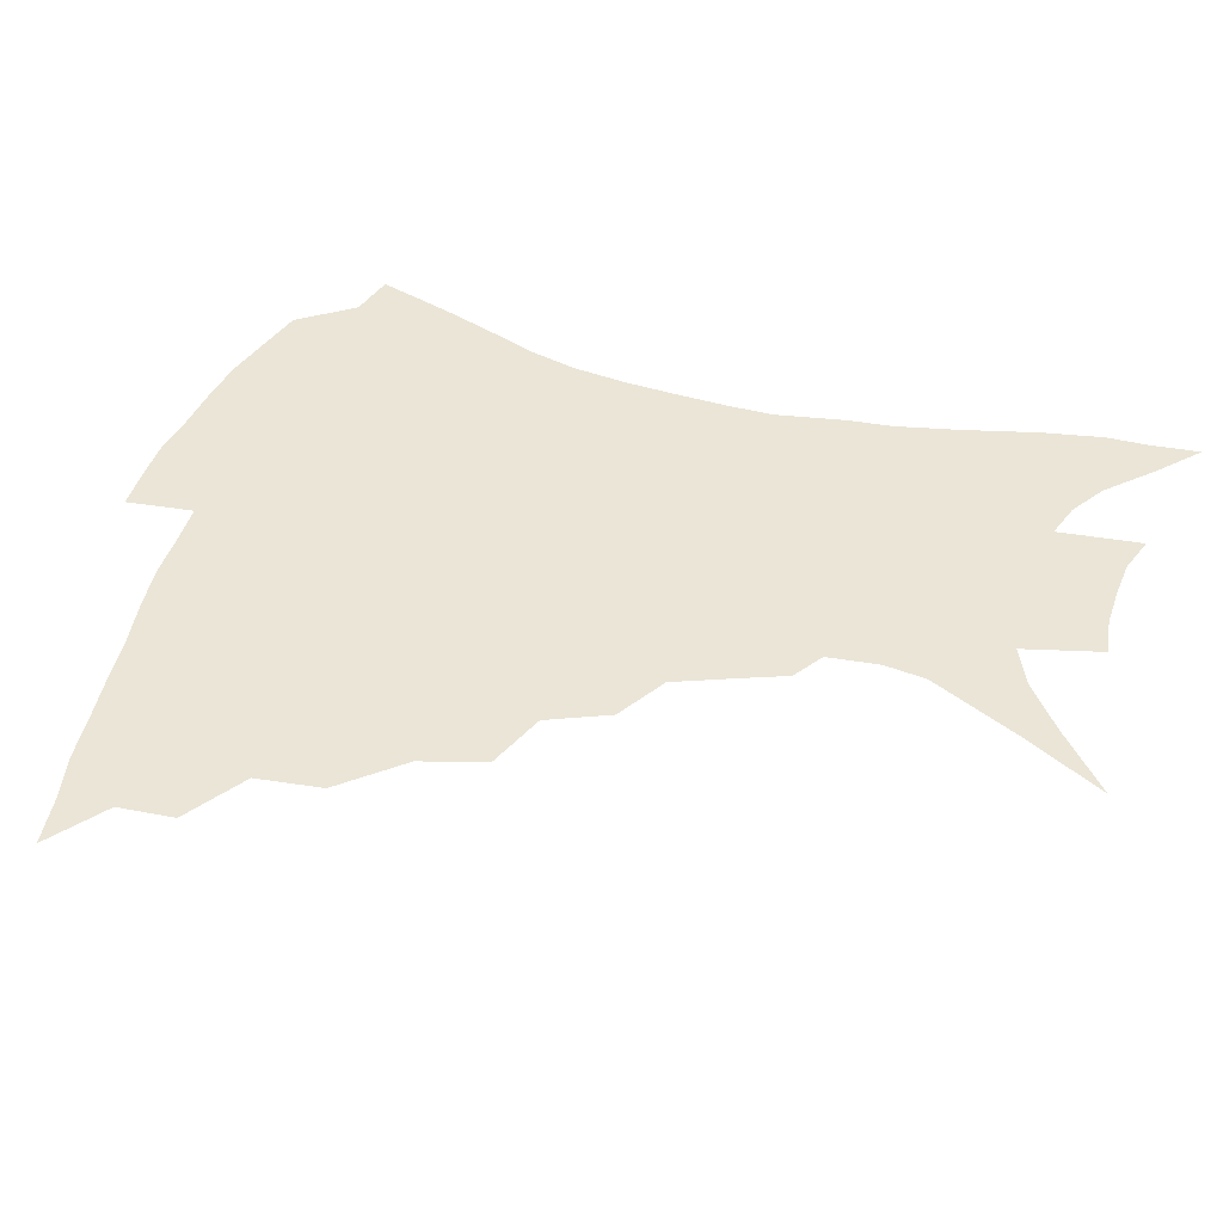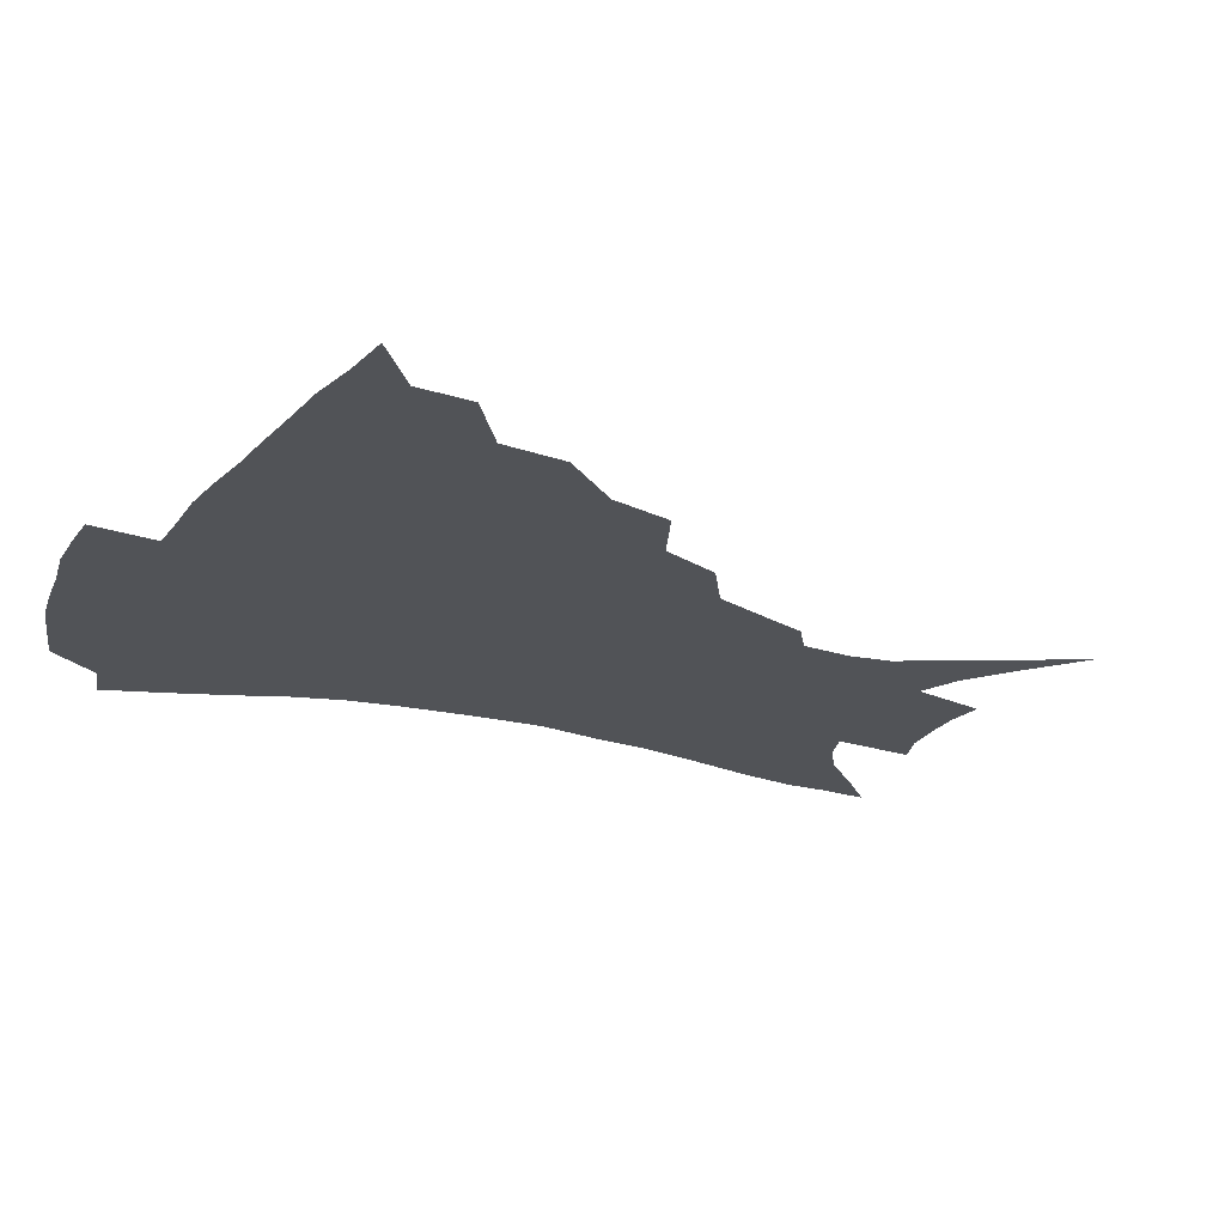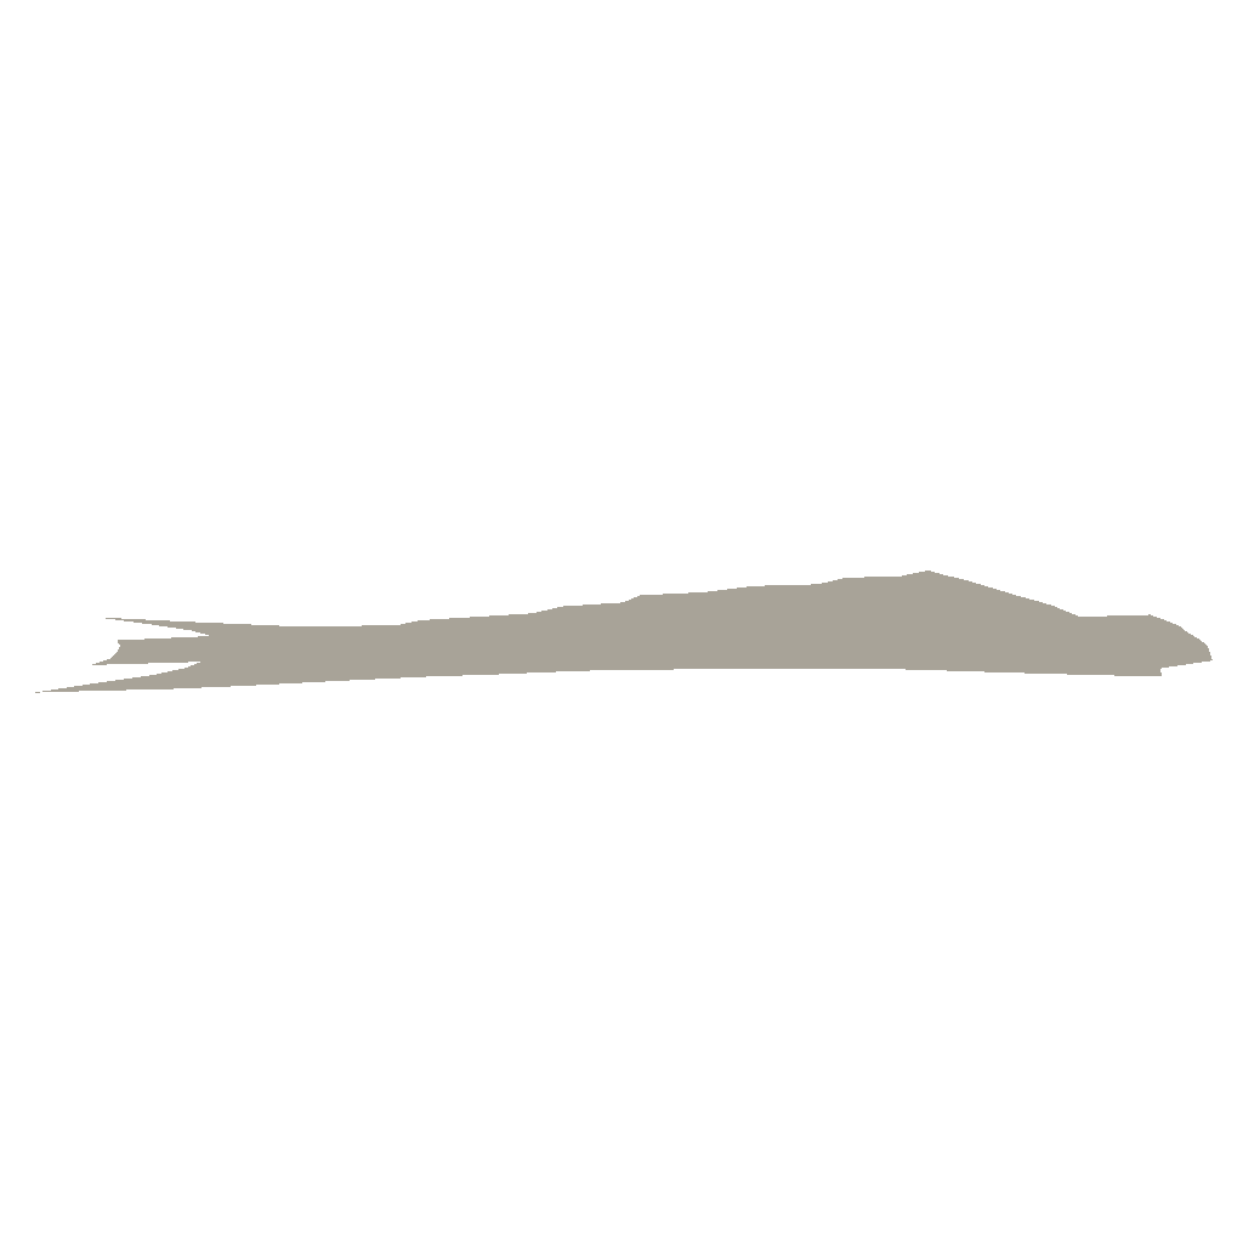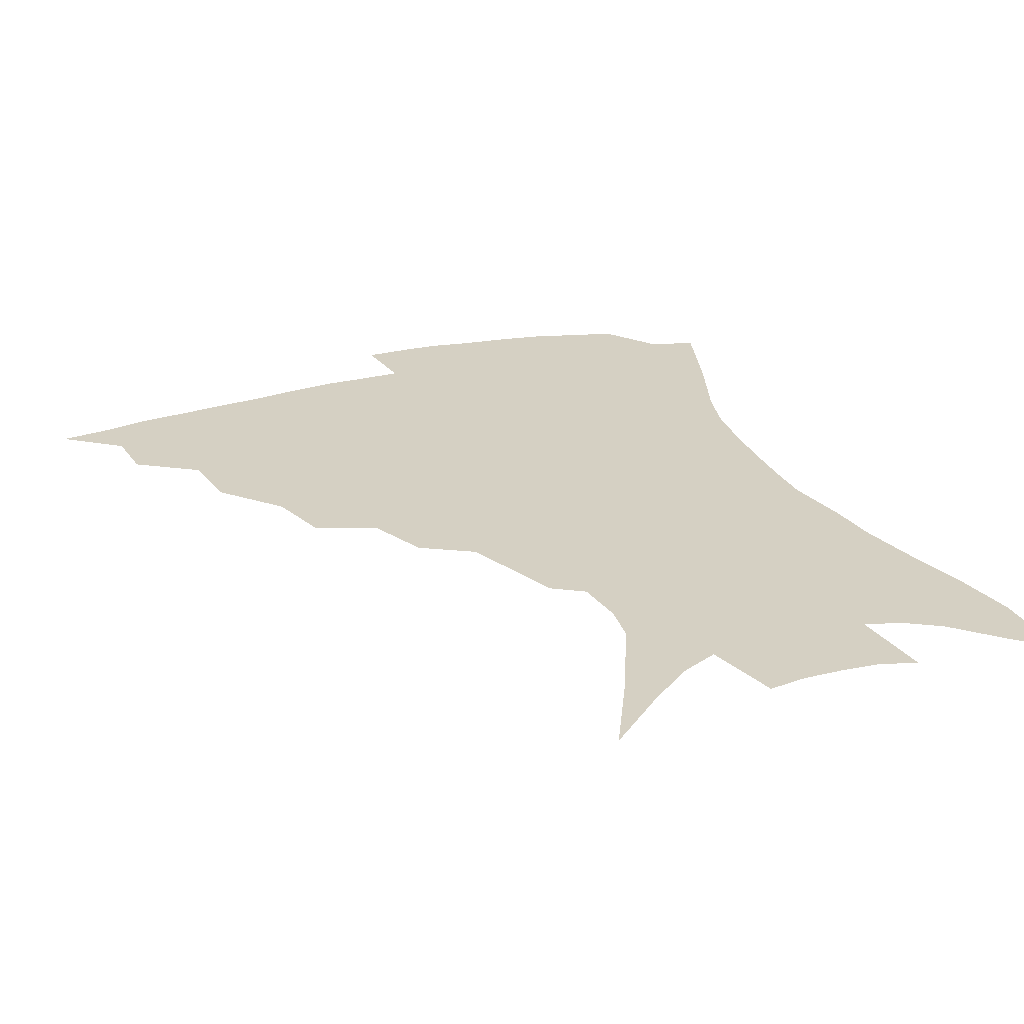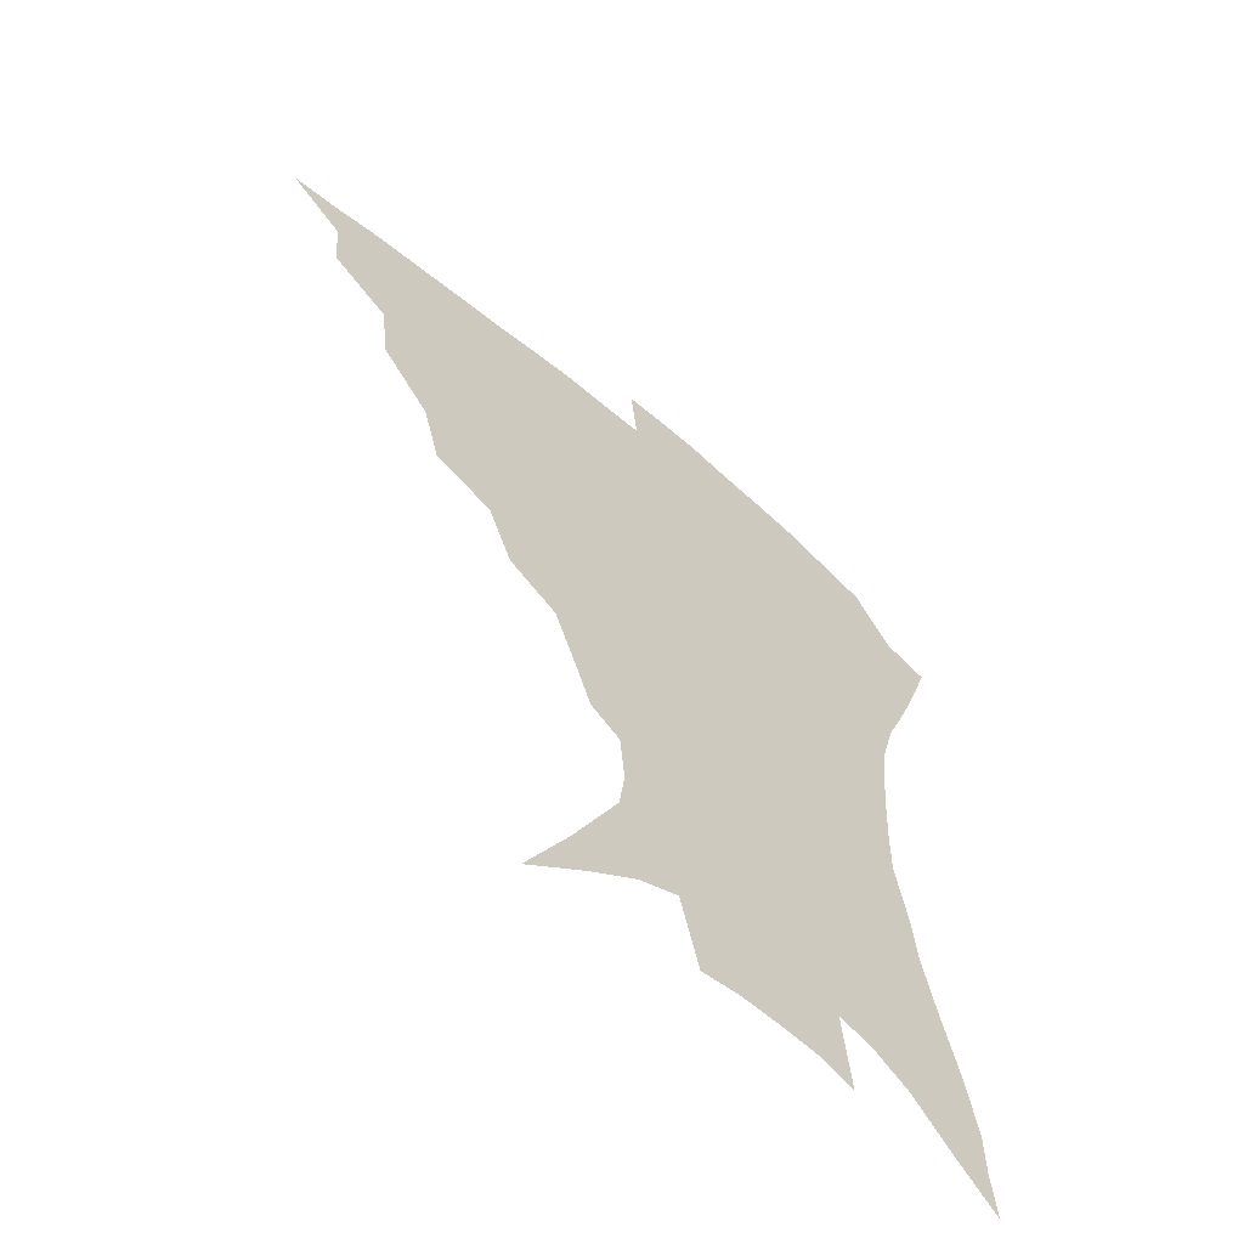
<metadata>
{"format":"obj","ext":"obj","renderer":"f3d","projection":"perspective","resolution":1024,"background":"white","views":[{"elev":44.0,"azim":-73.5,"up":"+Z"},{"elev":-21.7,"azim":-115.8,"up":"+Z"},{"elev":6.9,"azim":82.5,"up":"+Z"},{"elev":26.1,"azim":-23.0,"up":"+Z"},{"elev":-61.3,"azim":-40.9,"up":"+Y"}]}
</metadata>
<code>
v 435.5 384.1 0
v 455 350.9 0
v 453.8 369.3 0
v 451.7 385.9 0
v 477 315.4 0
v 474.7 337 0
v 472.6 355.3 0
v 470 371.5 0
v 467.8 388.9 0
v 499.4 274.4 0
v 493.7 295.5 0
v 493.8 325 0
v 491.1 342.5 0
v 488.3 358.2 0
v 485.8 374.1 0
v 484 390.2 0
v 527.2 246.1 0
v 519 266.2 0
v 513.6 289.4 0
v 511.9 314.6 0
v 508.7 329.9 0
v 506.1 345.4 0
v 503.9 360.6 0
v 502 375.7 0
v 499.8 391.7 0
v 556.8 201.3 0
v 551.3 216.3 0
v 543.9 235.7 0
v 536.2 259.5 0
v 531 281.2 0
v 527.5 299.8 0
v 525.6 319.3 0
v 523.1 333.7 0
v 520.7 348 0
v 518.7 362.6 0
v 517 377.5 0
v 515.3 392.9 0
v 536.8 106 0
v 551.2 132.3 0
v 566.7 163.4 0
v 568.6 177.3 0
v 567 194.4 0
v 562.7 211.1 0
v 557.3 230.5 0
v 551.5 246.8 0
v 546.4 271.5 0
v 542.9 288.2 0
v 540.4 305.4 0
v 538.8 322 0
v 537 336.2 0
v 534.8 349.9 0
v 533.3 364.2 0
v 531.9 378.9 0
v 530.4 394.9 0
v 557.1 123 0
v 569.6 149.6 0
v 575.5 168.5 0
v 575.9 186.6 0
v 573.5 206.8 0
v 569.5 223.3 0
v 565 236.9 0
v 560.7 259.1 0
v 557.1 276.3 0
v 554.8 294.1 0
v 553.3 310.7 0
v 552 325.2 0
v 551 338.4 0
v 549.9 351.9 0
v 547.6 365.6 0
v 547 379.7 0
v 545 396.3 0
v 572.8 134.8 0
v 582.1 159.1 0
v 583.9 176.1 0
v 583.1 195.5 0
v 580.8 214.2 0
v 577.2 229.9 0
v 573.6 246.3 0
v 570.6 266.7 0
v 568.3 283.1 0
v 566.7 298.4 0
v 565.5 312.7 0
v 564.3 325.8 0
v 565.2 341.5 0
v 563.8 353.4 0
v 563.3 366.2 0
v 561.3 380.7 0
v 559.9 396 0
v 586.3 140.7 0
v 591.9 164.7 0
v 592 184.1 0
v 590.1 199.5 0
v 588.9 218.1 0
v 585.2 235.7 0
v 582.9 251.3 0
v 580.5 272.3 0
v 579 285.1 0
v 578 300.7 0
v 578.1 316.3 0
v 577.2 328.6 0
v 577.2 341.4 0
v 576.8 354 0
v 576.4 367 0
v 575.6 380.3 0
v 574 396.1 0
v 571.7 418.3 0
v 592.6 114.9 0
v 598.1 146.5 0
v 600.4 165.9 0
v 599.8 185.2 0
v 599.4 190.9 0
v 596.3 221.5 0
v 594.2 235.1 0
v 591.9 257.8 0
v 590.6 273.4 0
v 589.8 289.1 0
v 589.4 303.1 0
v 589.6 317.7 0
v 590 330.6 0
v 589.8 342 0
v 590.1 354.6 0
v 589.7 367.4 0
v 588.9 381.5 0
v 587.5 398.2 0
v 585.2 418.4 0
v 605.4 116.5 0
v 608.3 146.4 0
v 609.2 168.6 0
v 608.4 185.8 0
v 607.1 207.2 0
v 604.4 225.1 0
v 603.1 240.2 0
v 601.3 258.2 0
v 600.5 274.8 0
v 600.2 289 0
v 600.3 302.1 0
v 600.9 317 0
v 601.5 329.8 0
v 602.5 342.5 0
v 602.8 354.6 0
v 603.1 367.2 0
v 602.5 381.5 0
v 601.5 397.5 0
v 599 417.9 0
v 618.2 116.2 0
v 618.5 145.9 0
v 617.8 169.6 0
v 616.8 189.5 0
v 615.1 208.1 0
v 613.2 223.7 0
v 611.5 243.5 0
v 610.8 257.8 0
v 610.2 274.6 0
v 610.4 289.1 0
v 611.2 303.6 0
v 612.1 317 0
v 613.4 330.4 0
v 614.5 342.2 0
v 615.5 354.1 0
v 616.2 366.8 0
v 616.4 380.3 0
v 616.2 395 0
v 613.6 415.2 0
v 630.8 115 0
v 629.3 141 0
v 626.9 167.6 0
v 625.3 188.5 0
v 623.3 208 0
v 621.5 226.8 0
v 620.9 240.5 0
v 619.8 258.4 0
v 619.8 273.6 0
v 620.3 288.9 0
v 621.5 301.9 0
v 622.9 316.1 0
v 624.5 329.2 0
v 626.2 340.7 0
v 628.6 353.4 0
v 630.1 365.3 0
v 630.2 378.7 0
v 630.3 393.1 0
v 627.8 413.5 0
v 642.8 110.9 0
v 640.2 139 0
v 636.7 164.3 0
v 633.5 189.4 0
v 632.1 205.8 0
v 630.7 222.4 0
v 629.7 238.5 0
v 629.2 254.8 0
v 629.4 269.5 0
v 630.1 285 0
v 631.3 300 0
v 633.2 316.2 0
v 635.4 327.2 0
v 637.4 338.3 0
v 640.7 352.4 0
v 642.6 363.9 0
v 643.9 376.3 0
v 645 389.3 0
v 642.2 411 0
v 651.7 135.2 0
v 647.3 158.7 0
v 643.6 182.1 0
v 641.2 201.6 0
v 639.2 220 0
v 638.6 235.3 0
v 638.4 250.6 0
v 639 264.2 0
v 639.4 282.2 0
v 640.9 298.5 0
v 643.2 311.8 0
v 645.9 325.2 0
v 648.9 337.3 0
v 651.9 349.9 0
v 654.7 361.9 0
v 656.8 374.2 0
v 658.1 387.6 0
v 657.2 406.4 0
v 663.3 127.6 0
v 659.2 149.4 0
v 654.3 174 0
v 652.5 191.3 0
v 649.2 212.6 0
v 648.1 229 0
v 647.7 244.9 0
v 647.9 260.1 0
v 648.5 276.8 0
v 650.1 293.1 0
v 652.8 306.3 0
v 655.7 322.4 0
v 659.5 333.8 0
v 663.2 347.4 0
v 666.7 359.3 0
v 669.7 371.8 0
v 671.4 386 0
v 672.4 401.7 0
v 677.6 112.8 0
v 672.8 135.9 0
v 667.4 160.7 0
v 664.4 180.4 0
v 660.4 201.8 0
v 659.1 218.3 0
v 658.9 233 0
v 657.7 251.3 0
v 657.7 269.4 0
v 659.5 284.1 0
v 661.9 299.6 0
v 664.9 316.2 0
v 669.6 327.9 0
v 674 343.4 0
v 678.8 355.6 0
v 682.7 368.9 0
v 685.1 383.2 0
v 690.8 100.2 0
v 689.4 116.5 0
v 689.2 130.6 0
v 685.8 150.6 0
v 679.9 175.3 0
v 675.4 196.7 0
v 674 212.3 0
v 670.1 235.5 0
v 670.3 250.9 0
v 671 267.1 0
v 672.3 285.1 0
v 674.6 303.7 0
v 679 320.2 0
v 684.7 334.8 0
v 690.7 351.3 0
v 695.5 365.5 0
v 699.9 378.9 0
v 721 391 0
f 3 4 1
f 6 7 2
f 2 7 3
f 7 8 3
f 3 8 4
f 8 9 4
f 11 12 5
f 5 12 6
f 12 13 6
f 6 13 7
f 13 14 7
f 7 14 8
f 14 15 8
f 8 15 9
f 15 16 9
f 18 19 10
f 10 19 11
f 19 20 11
f 11 20 12
f 20 21 12
f 12 21 13
f 21 22 13
f 13 22 14
f 22 23 14
f 14 23 15
f 23 24 15
f 15 24 16
f 24 25 16
f 28 29 17
f 17 29 18
f 29 30 18
f 18 30 19
f 30 31 19
f 19 31 20
f 31 32 20
f 20 32 21
f 32 33 21
f 21 33 22
f 33 34 22
f 22 34 23
f 34 35 23
f 23 35 24
f 35 36 24
f 24 36 25
f 36 37 25
f 42 43 26
f 26 43 27
f 43 44 27
f 27 44 28
f 44 45 28
f 28 45 29
f 45 46 29
f 29 46 30
f 46 47 30
f 30 47 31
f 47 48 31
f 31 48 32
f 48 49 32
f 32 49 33
f 49 50 33
f 33 50 34
f 50 51 34
f 34 51 35
f 51 52 35
f 35 52 36
f 52 53 36
f 36 53 37
f 53 54 37
f 38 55 39
f 55 56 39
f 39 56 40
f 56 57 40
f 40 57 41
f 57 58 41
f 41 58 42
f 58 59 42
f 42 59 43
f 59 60 43
f 43 60 44
f 60 61 44
f 44 61 45
f 61 62 45
f 45 62 46
f 62 63 46
f 46 63 47
f 63 64 47
f 47 64 48
f 64 65 48
f 48 65 49
f 65 66 49
f 49 66 50
f 66 67 50
f 50 67 51
f 67 68 51
f 51 68 52
f 68 69 52
f 52 69 53
f 69 70 53
f 53 70 54
f 70 71 54
f 55 72 56
f 72 73 56
f 56 73 57
f 73 74 57
f 57 74 58
f 74 75 58
f 58 75 59
f 75 76 59
f 59 76 60
f 76 77 60
f 60 77 61
f 77 78 61
f 61 78 62
f 78 79 62
f 62 79 63
f 79 80 63
f 63 80 64
f 80 81 64
f 64 81 65
f 81 82 65
f 65 82 66
f 82 83 66
f 66 83 67
f 83 84 67
f 67 84 68
f 84 85 68
f 68 85 69
f 85 86 69
f 69 86 70
f 86 87 70
f 70 87 71
f 87 88 71
f 72 89 73
f 89 90 73
f 73 90 74
f 90 91 74
f 74 91 75
f 91 92 75
f 75 92 76
f 92 93 76
f 76 93 77
f 93 94 77
f 77 94 78
f 94 95 78
f 78 95 79
f 95 96 79
f 79 96 80
f 96 97 80
f 80 97 81
f 97 98 81
f 81 98 82
f 98 99 82
f 82 99 83
f 99 100 83
f 83 100 84
f 100 101 84
f 84 101 85
f 101 102 85
f 85 102 86
f 102 103 86
f 86 103 87
f 103 104 87
f 87 104 88
f 104 105 88
f 107 108 89
f 89 108 90
f 108 109 90
f 90 109 91
f 109 110 91
f 91 110 92
f 110 111 92
f 92 111 93
f 111 112 93
f 93 112 94
f 112 113 94
f 94 113 95
f 113 114 95
f 95 114 96
f 114 115 96
f 96 115 97
f 115 116 97
f 97 116 98
f 116 117 98
f 98 117 99
f 117 118 99
f 99 118 100
f 118 119 100
f 100 119 101
f 119 120 101
f 101 120 102
f 120 121 102
f 102 121 103
f 121 122 103
f 103 122 104
f 122 123 104
f 104 123 105
f 123 124 105
f 105 124 106
f 124 125 106
f 107 126 108
f 126 127 108
f 108 127 109
f 127 128 109
f 109 128 110
f 128 129 110
f 110 129 111
f 129 130 111
f 111 130 112
f 130 131 112
f 112 131 113
f 131 132 113
f 113 132 114
f 132 133 114
f 114 133 115
f 133 134 115
f 115 134 116
f 134 135 116
f 116 135 117
f 135 136 117
f 117 136 118
f 136 137 118
f 118 137 119
f 137 138 119
f 119 138 120
f 138 139 120
f 120 139 121
f 139 140 121
f 121 140 122
f 140 141 122
f 122 141 123
f 141 142 123
f 123 142 124
f 142 143 124
f 124 143 125
f 143 144 125
f 126 145 127
f 145 146 127
f 127 146 128
f 146 147 128
f 128 147 129
f 147 148 129
f 129 148 130
f 148 149 130
f 130 149 131
f 149 150 131
f 131 150 132
f 150 151 132
f 132 151 133
f 151 152 133
f 133 152 134
f 152 153 134
f 134 153 135
f 153 154 135
f 135 154 136
f 154 155 136
f 136 155 137
f 155 156 137
f 137 156 138
f 156 157 138
f 138 157 139
f 157 158 139
f 139 158 140
f 158 159 140
f 140 159 141
f 159 160 141
f 141 160 142
f 160 161 142
f 142 161 143
f 161 162 143
f 143 162 144
f 162 163 144
f 145 164 146
f 164 165 146
f 146 165 147
f 165 166 147
f 147 166 148
f 166 167 148
f 148 167 149
f 167 168 149
f 149 168 150
f 168 169 150
f 150 169 151
f 169 170 151
f 151 170 152
f 170 171 152
f 152 171 153
f 171 172 153
f 153 172 154
f 172 173 154
f 154 173 155
f 173 174 155
f 155 174 156
f 174 175 156
f 156 175 157
f 175 176 157
f 157 176 158
f 176 177 158
f 158 177 159
f 177 178 159
f 159 178 160
f 178 179 160
f 160 179 161
f 179 180 161
f 161 180 162
f 180 181 162
f 162 181 163
f 181 182 163
f 164 183 165
f 183 184 165
f 165 184 166
f 184 185 166
f 166 185 167
f 185 186 167
f 167 186 168
f 186 187 168
f 168 187 169
f 187 188 169
f 169 188 170
f 188 189 170
f 170 189 171
f 189 190 171
f 171 190 172
f 190 191 172
f 172 191 173
f 191 192 173
f 173 192 174
f 192 193 174
f 174 193 175
f 193 194 175
f 175 194 176
f 194 195 176
f 176 195 177
f 195 196 177
f 177 196 178
f 196 197 178
f 178 197 179
f 197 198 179
f 179 198 180
f 198 199 180
f 180 199 181
f 199 200 181
f 181 200 182
f 200 201 182
f 184 202 185
f 202 203 185
f 185 203 186
f 203 204 186
f 186 204 187
f 204 205 187
f 187 205 188
f 205 206 188
f 188 206 189
f 206 207 189
f 189 207 190
f 207 208 190
f 190 208 191
f 208 209 191
f 191 209 192
f 209 210 192
f 192 210 193
f 210 211 193
f 193 211 194
f 211 212 194
f 194 212 195
f 212 213 195
f 195 213 196
f 213 214 196
f 196 214 197
f 214 215 197
f 197 215 198
f 215 216 198
f 198 216 199
f 216 217 199
f 199 217 200
f 217 218 200
f 200 218 201
f 218 219 201
f 202 220 203
f 220 221 203
f 203 221 204
f 221 222 204
f 204 222 205
f 222 223 205
f 205 223 206
f 223 224 206
f 206 224 207
f 224 225 207
f 207 225 208
f 225 226 208
f 208 226 209
f 226 227 209
f 209 227 210
f 227 228 210
f 210 228 211
f 228 229 211
f 211 229 212
f 229 230 212
f 212 230 213
f 230 231 213
f 213 231 214
f 231 232 214
f 214 232 215
f 232 233 215
f 215 233 216
f 233 234 216
f 216 234 217
f 234 235 217
f 217 235 218
f 235 236 218
f 218 236 219
f 236 237 219
f 220 238 221
f 238 239 221
f 221 239 222
f 239 240 222
f 222 240 223
f 240 241 223
f 223 241 224
f 241 242 224
f 224 242 225
f 242 243 225
f 225 243 226
f 243 244 226
f 226 244 227
f 244 245 227
f 227 245 228
f 245 246 228
f 228 246 229
f 246 247 229
f 229 247 230
f 247 248 230
f 230 248 231
f 248 249 231
f 231 249 232
f 249 250 232
f 232 250 233
f 250 251 233
f 233 251 234
f 251 252 234
f 234 252 235
f 252 253 235
f 235 253 236
f 253 254 236
f 236 254 237
f 238 255 239
f 255 256 239
f 239 256 240
f 256 257 240
f 240 257 241
f 257 258 241
f 241 258 242
f 258 259 242
f 242 259 243
f 259 260 243
f 243 260 244
f 260 261 244
f 244 261 245
f 261 262 245
f 245 262 246
f 262 263 246
f 246 263 247
f 263 264 247
f 247 264 248
f 264 265 248
f 248 265 249
f 265 266 249
f 249 266 250
f 266 267 250
f 250 267 251
f 267 268 251
f 251 268 252
f 268 269 252
f 252 269 253
f 269 270 253
f 253 270 254
f 270 271 254

</code>
